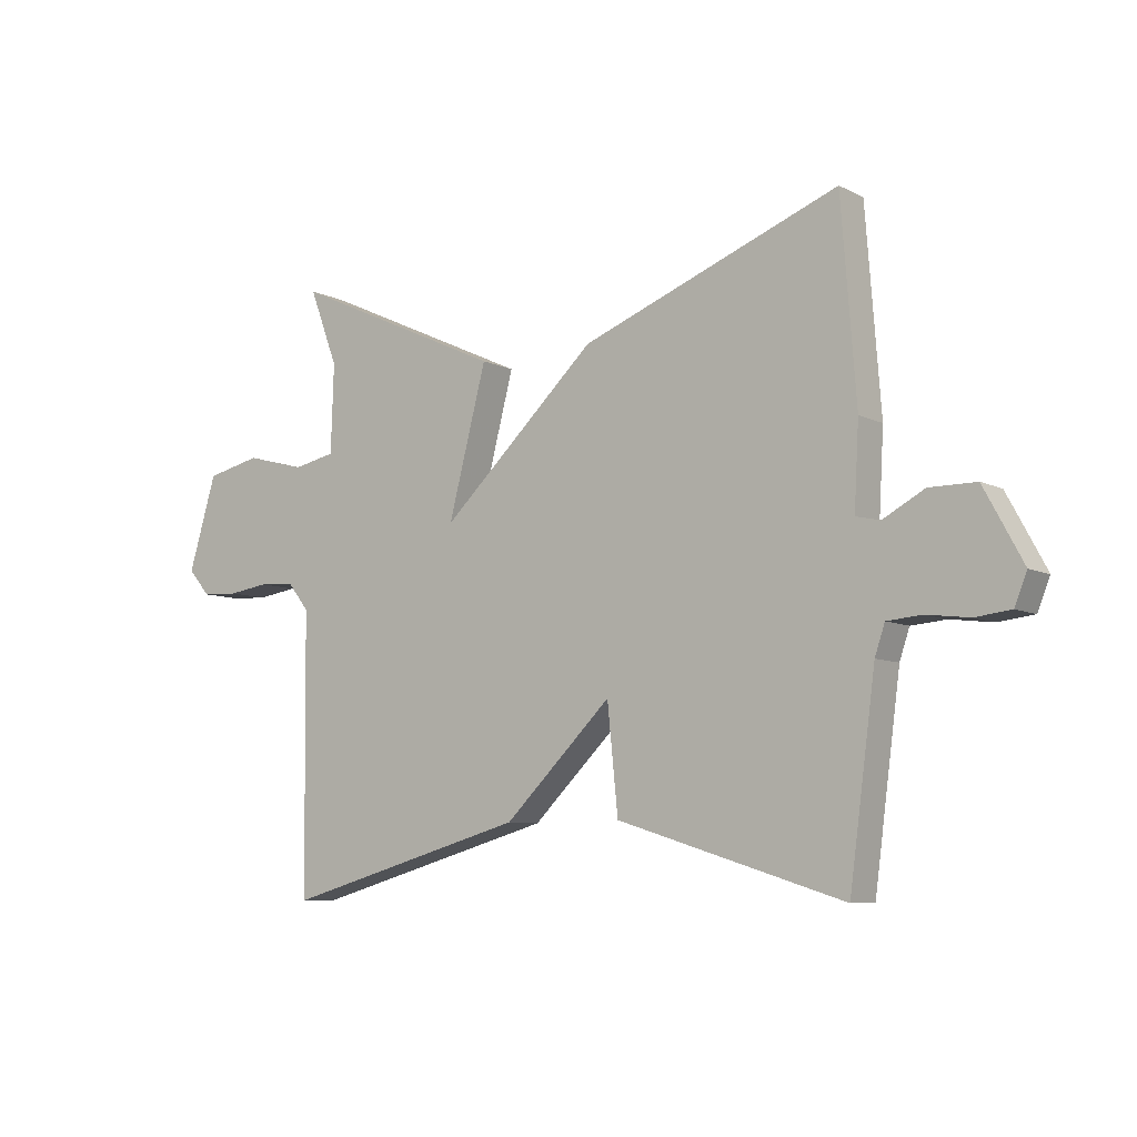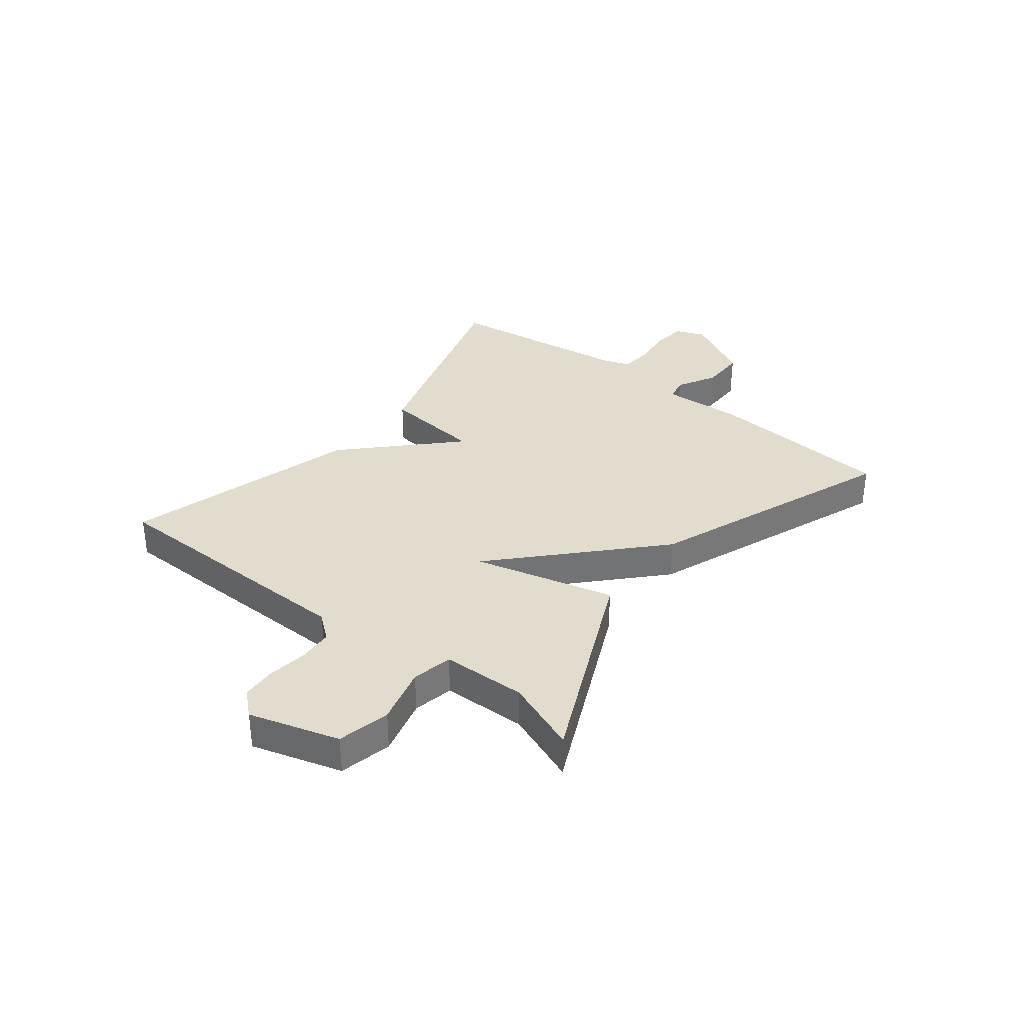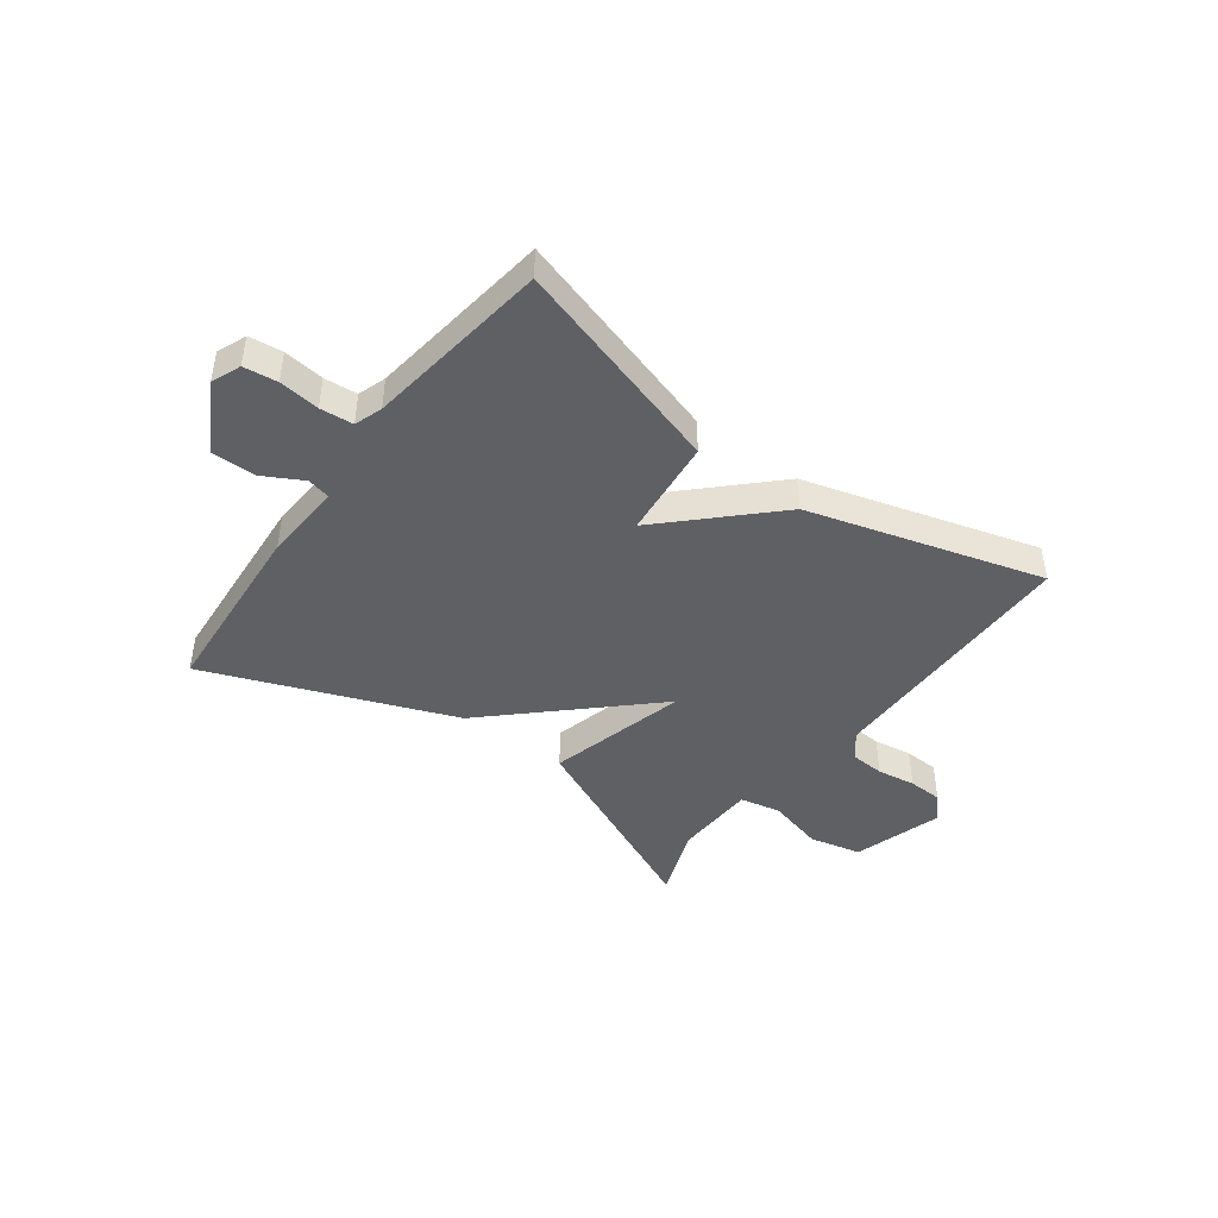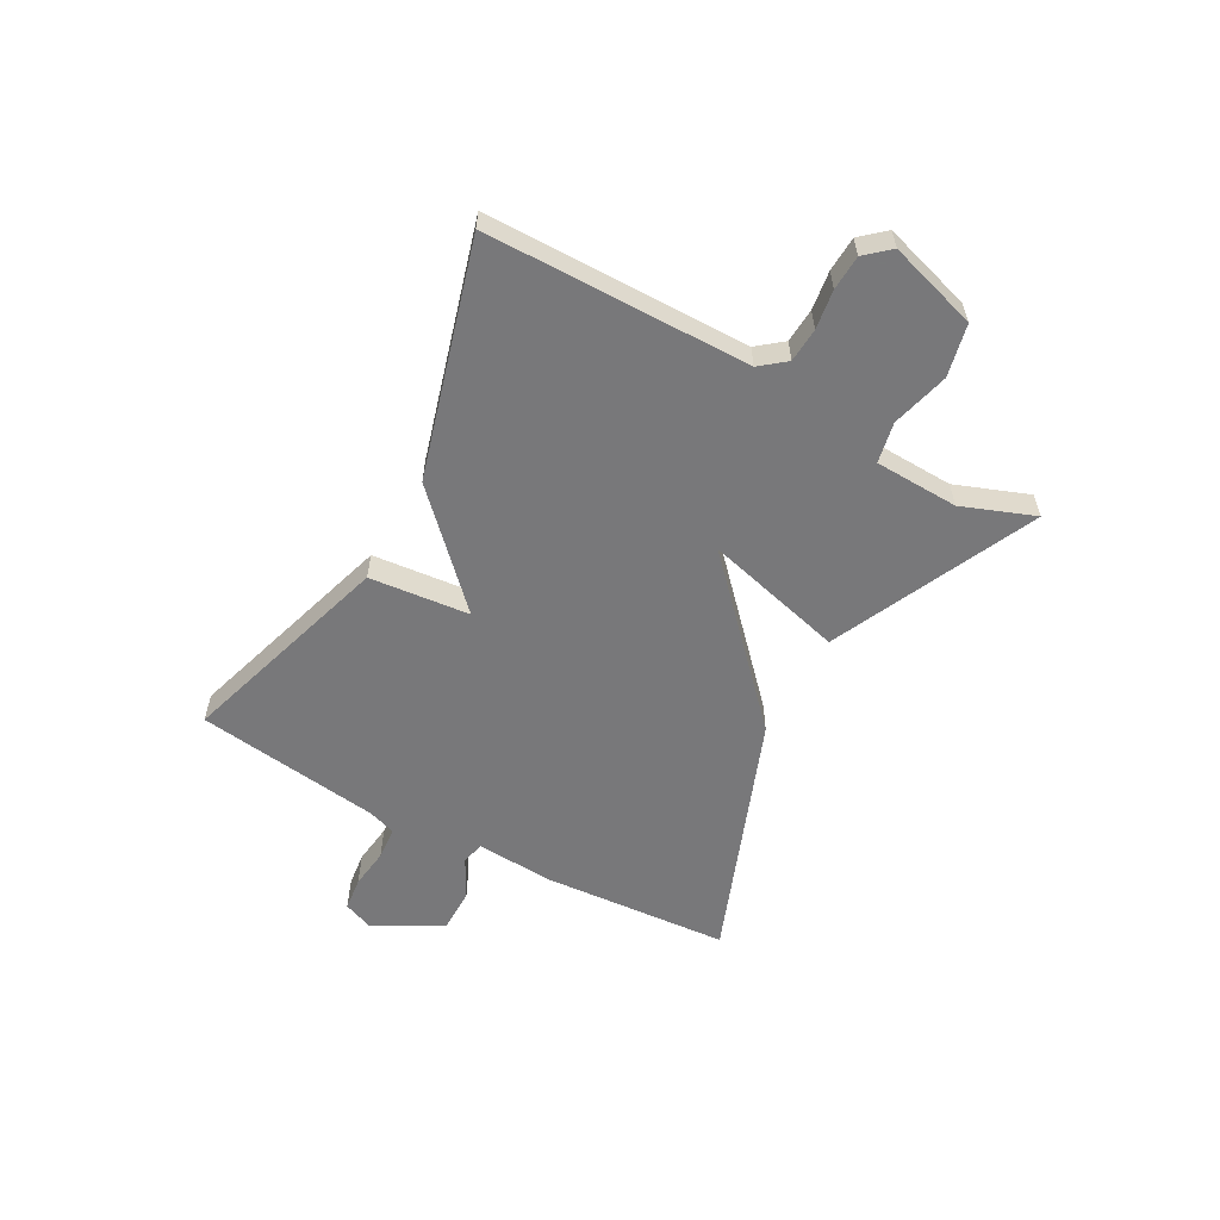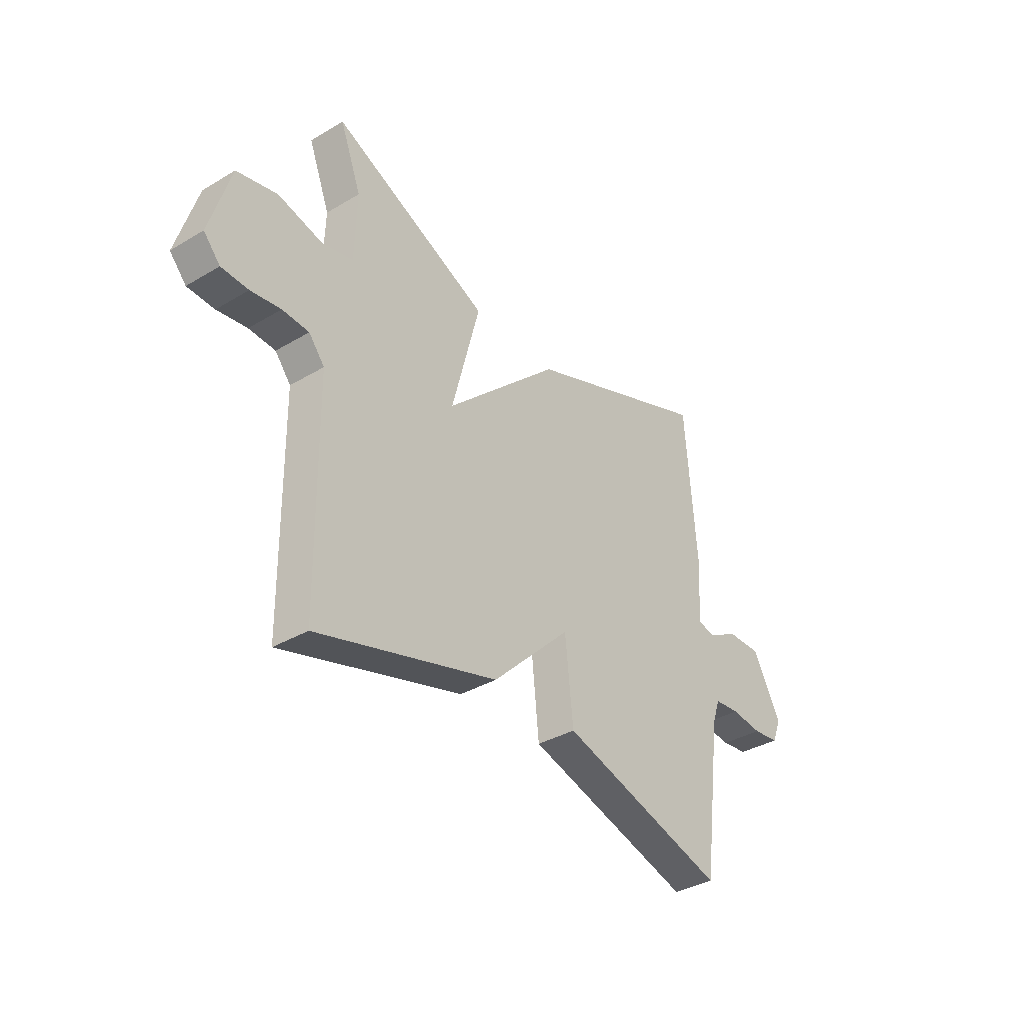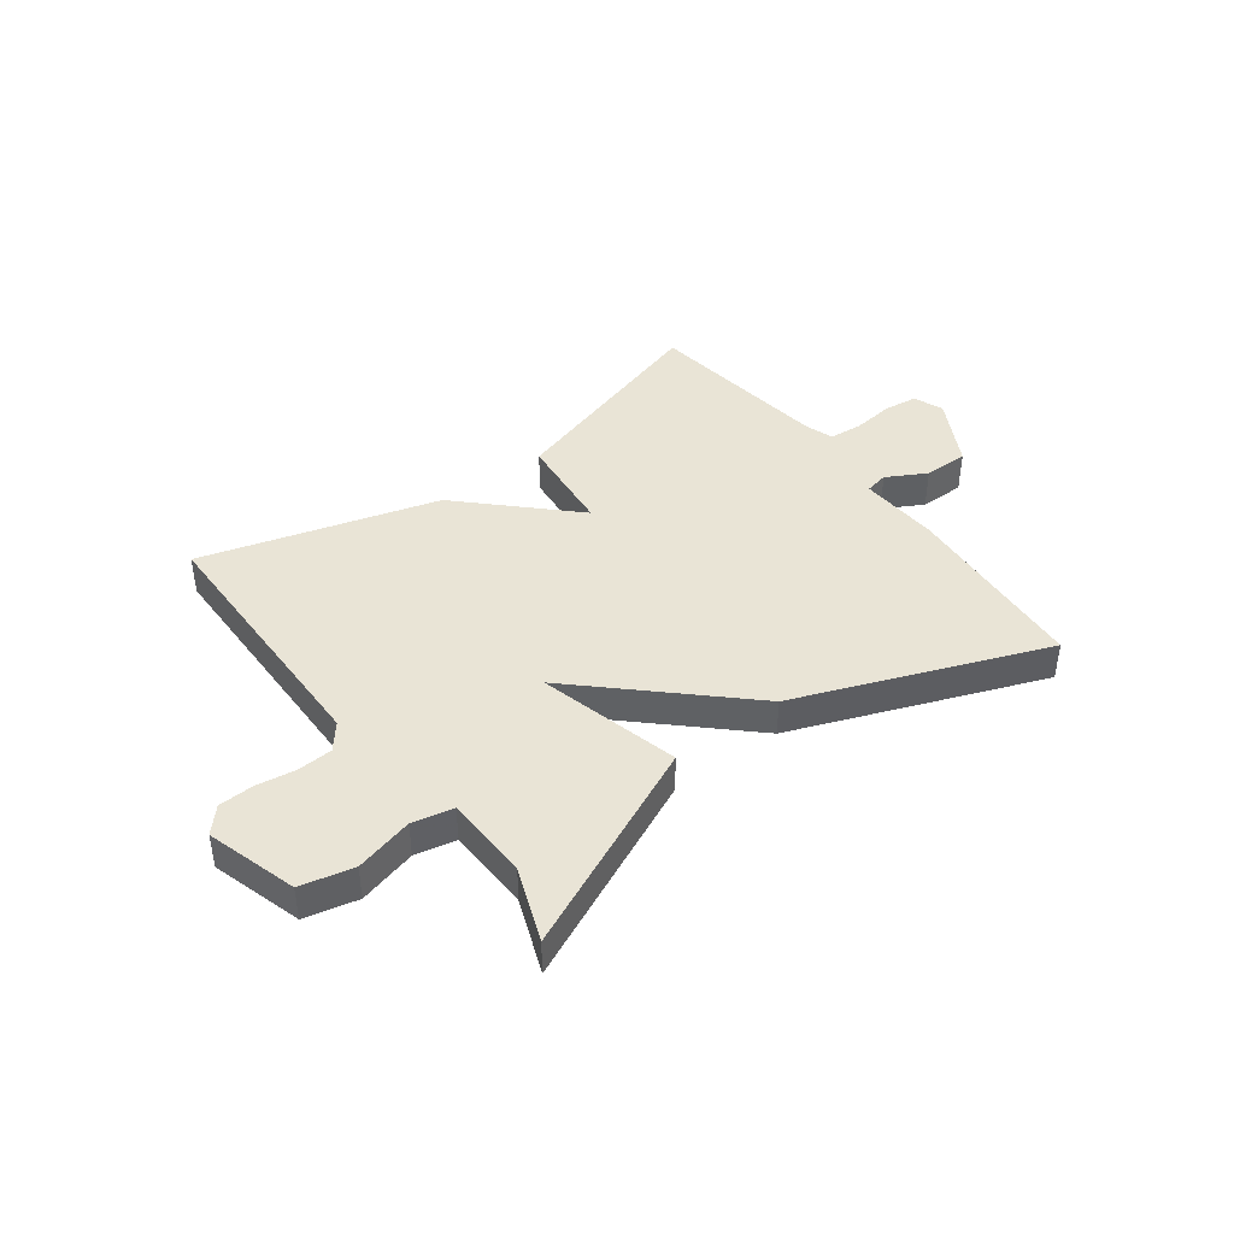
<metadata>
{"format":"obj","ext":"obj","renderer":"f3d","projection":"perspective","resolution":1024,"background":"white","views":[{"elev":-7.7,"azim":36.5,"up":"+Z"},{"elev":34.6,"azim":-51.8,"up":"+Y"},{"elev":-44.3,"azim":143.6,"up":"+Y"},{"elev":-57.6,"azim":-118.9,"up":"+Y"},{"elev":-35.6,"azim":-51.9,"up":"+Z"},{"elev":42.4,"azim":-36.6,"up":"+Y"}]}
</metadata>
<code>
v -0.5 0.07 0.5
v -0.137 0.07 0.333
v -0.202 0.07 0.084
v 0.063 0.07 0.333
v 0.5 0.07 0.5
v 0.525 0.07 0.168
v 0.517 0.07 0.027
v 0.558 0.07 0.018
v 0.628 0.07 0.056
v 0.707 0.07 0.056
v 0.773 0.07 -0.066
v 0.752 0.07 -0.118
v 0.692 0.07 -0.125
v 0.62 0.07 -0.116
v 0.561 0.07 -0.121
v 0.544 0.07 -0.171
v 0.5 0.07 -0.5
v 0.116 0.07 -0.382
v 0.098 0.07 -0.204
v -0.084 0.07 -0.382
v -0.5 0.07 -0.5
v -0.505 0.07 -0.031
v -0.541 0.07 0.014
v -0.602 0.07 0.018
v -0.671 0.07 0.008
v -0.733 0.07 0.011
v -0.771 0.07 0.054
v -0.723 0.07 0.213
v -0.63 0.07 0.234
v -0.528 0.07 0.207
v -0.456 0.07 0.222
v -0.451 0.07 0.371
v -0.5 0 0.5
v -0.137 0 0.333
v -0.202 0 0.084
v 0.063 0 0.333
v 0.5 0 0.5
v 0.525 0 0.168
v 0.517 0 0.027
v 0.558 0 0.018
v 0.628 0 0.056
v 0.707 0 0.056
v 0.773 0 -0.066
v 0.752 0 -0.118
v 0.692 0 -0.125
v 0.62 0 -0.116
v 0.561 0 -0.121
v 0.544 0 -0.171
v 0.5 0 -0.5
v 0.116 0 -0.382
v 0.098 0 -0.204
v -0.084 0 -0.382
v -0.5 0 -0.5
v -0.505 0 -0.031
v -0.541 0 0.014
v -0.602 0 0.018
v -0.671 0 0.008
v -0.733 0 0.011
v -0.771 0 0.054
v -0.723 0 0.213
v -0.63 0 0.234
v -0.528 0 0.207
v -0.456 0 0.222
v -0.451 0 0.371
f 28 29 30
f 27 28 30
f 26 27 30
f 25 26 30
f 24 25 30
f 23 24 30 31
f 22 23 31
f 21 22 31
f 20 21 31
f 19 20 31
f 16 17 18 19
f 15 16 19
f 12 13 14
f 11 12 14
f 10 11 14
f 9 10 14
f 8 9 14
f 7 8 14 15
f 5 6 7
f 4 5 7
f 3 4 7
f 3 7 15 19
f 32 1 2 3
f 31 32 3
f 3 19 31
f 62 61 60
f 62 60 59
f 62 59 58
f 62 58 57
f 62 57 56
f 63 62 56 55
f 63 55 54
f 63 54 53
f 63 53 52
f 63 52 51
f 51 50 49 48
f 51 48 47
f 46 45 44
f 46 44 43
f 46 43 42
f 46 42 41
f 46 41 40
f 47 46 40 39
f 39 38 37
f 39 37 36
f 39 36 35
f 51 47 39 35
f 35 34 33 64
f 35 64 63
f 63 51 35
f 1 33 34 2
f 2 34 35 3
f 3 35 36 4
f 4 36 37 5
f 5 37 38 6
f 6 38 39 7
f 7 39 40 8
f 8 40 41 9
f 9 41 42 10
f 10 42 43 11
f 11 43 44 12
f 12 44 45 13
f 13 45 46 14
f 14 46 47 15
f 15 47 48 16
f 16 48 49 17
f 17 49 50 18
f 18 50 51 19
f 19 51 52 20
f 20 52 53 21
f 21 53 54 22
f 22 54 55 23
f 23 55 56 24
f 24 56 57 25
f 25 57 58 26
f 26 58 59 27
f 27 59 60 28
f 28 60 61 29
f 29 61 62 30
f 30 62 63 31
f 31 63 64 32
f 32 64 33 1

</code>
